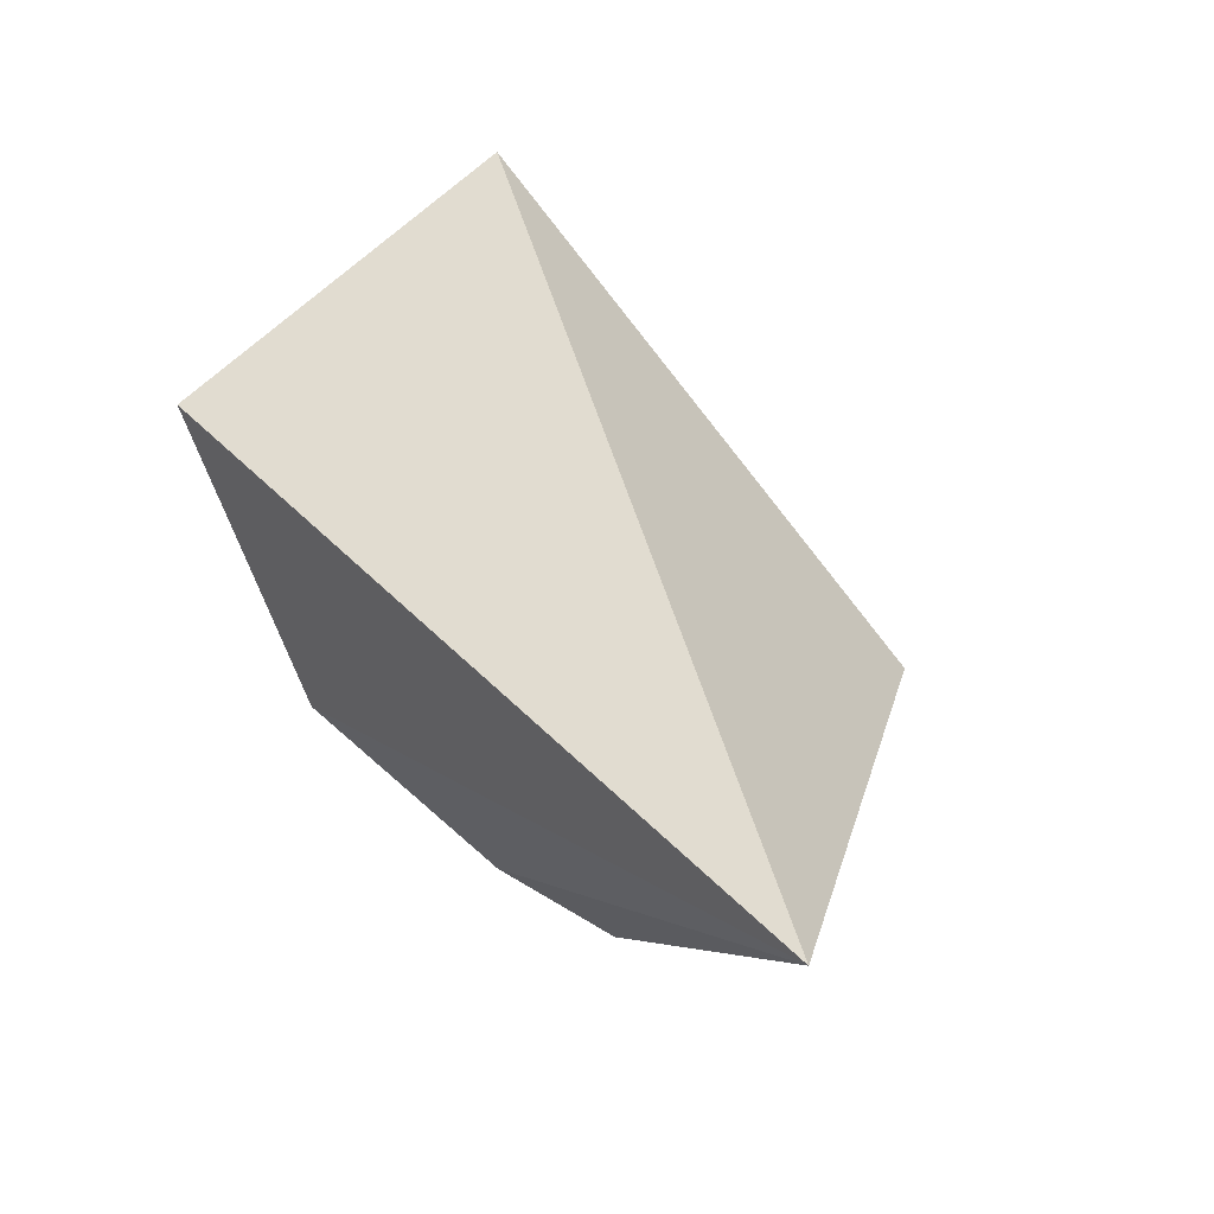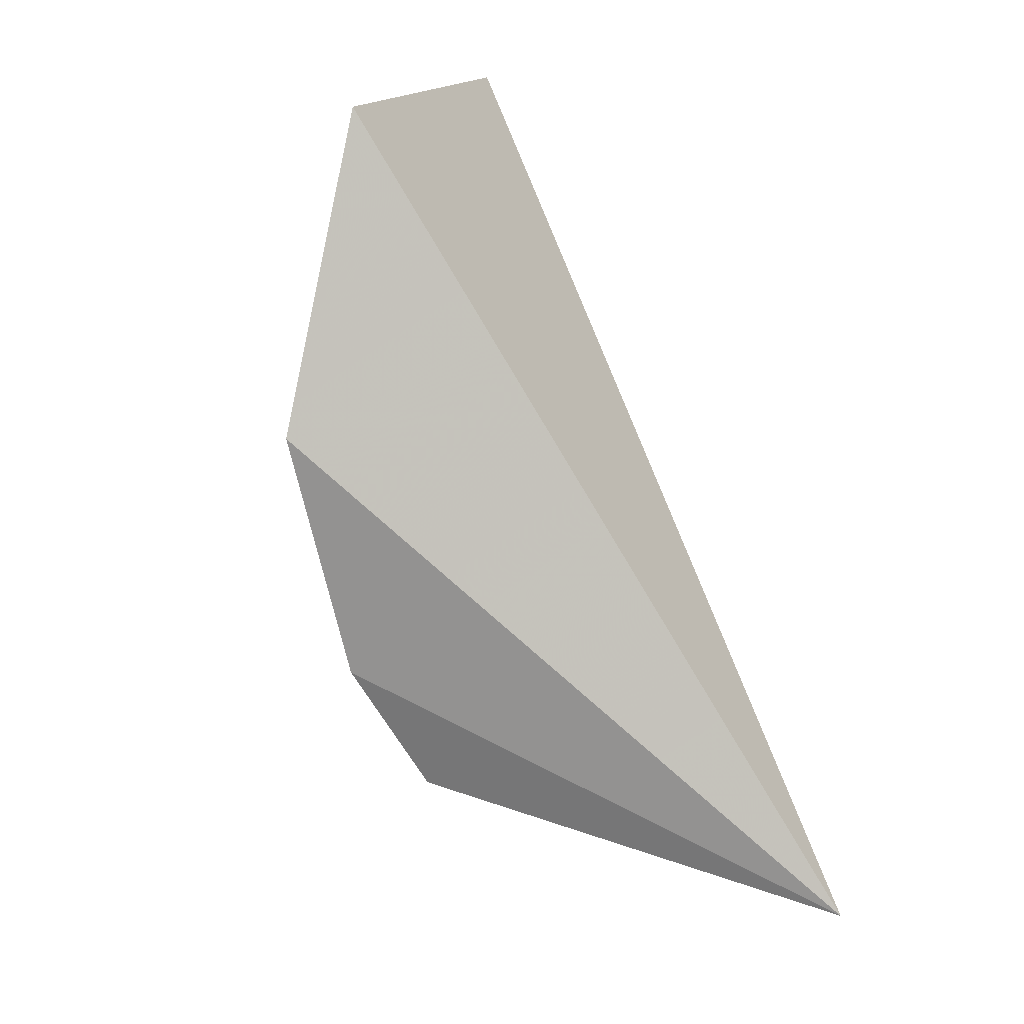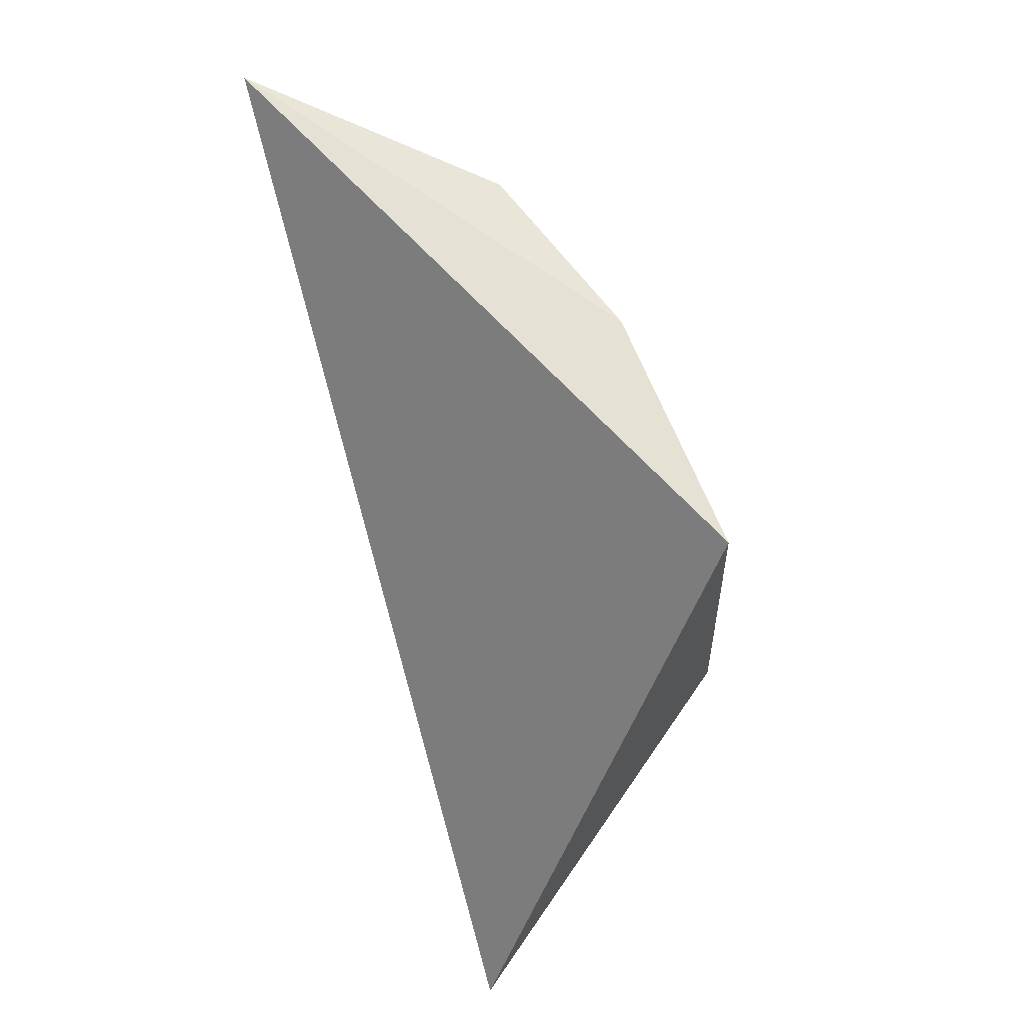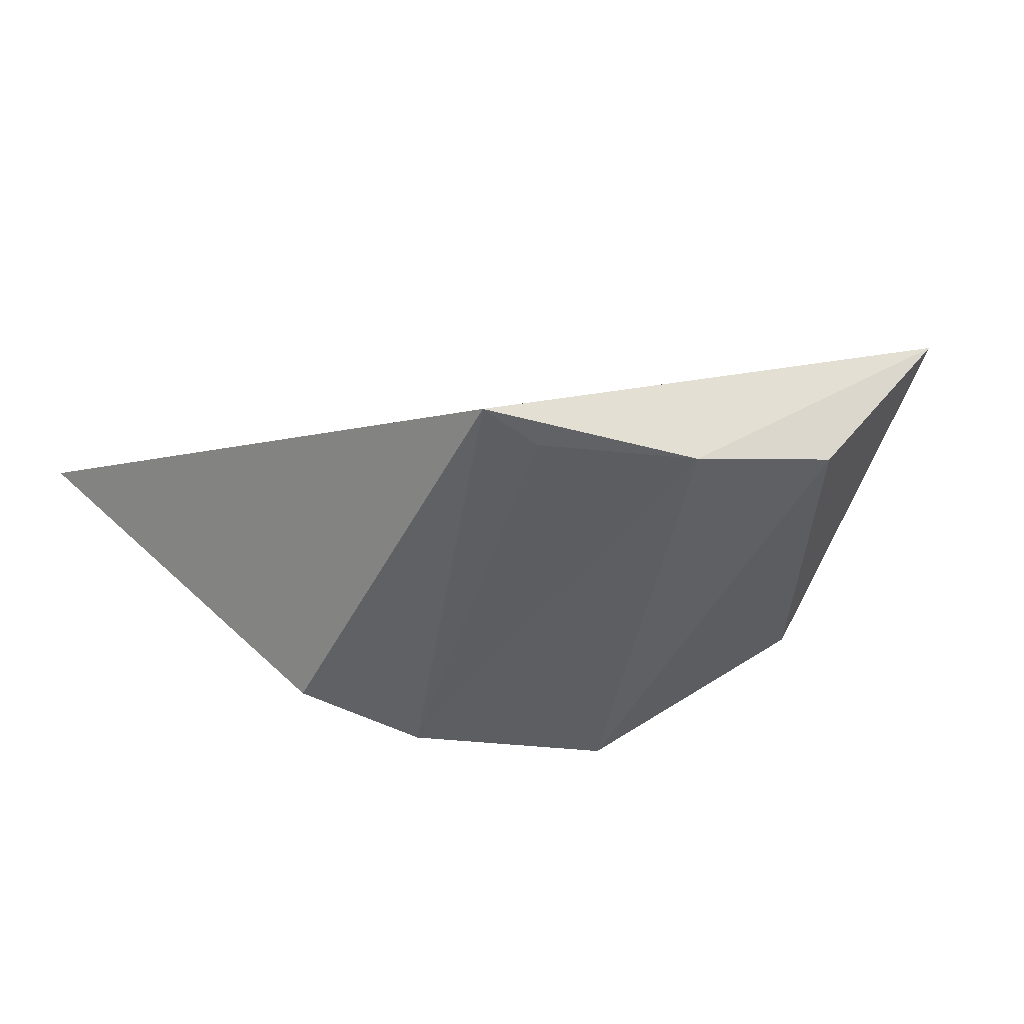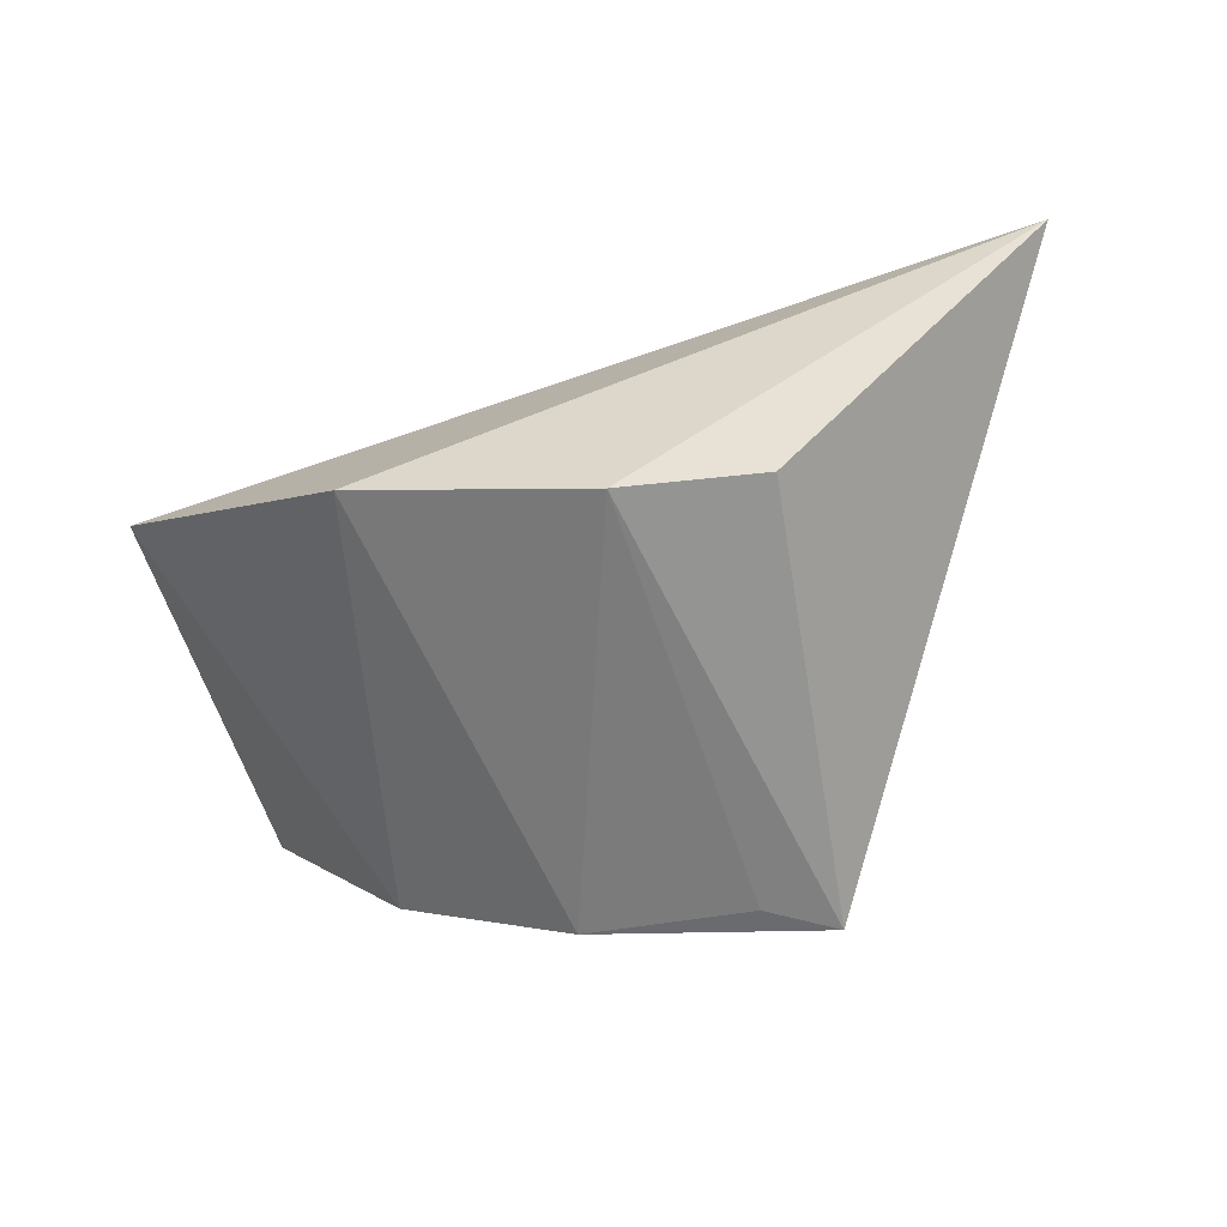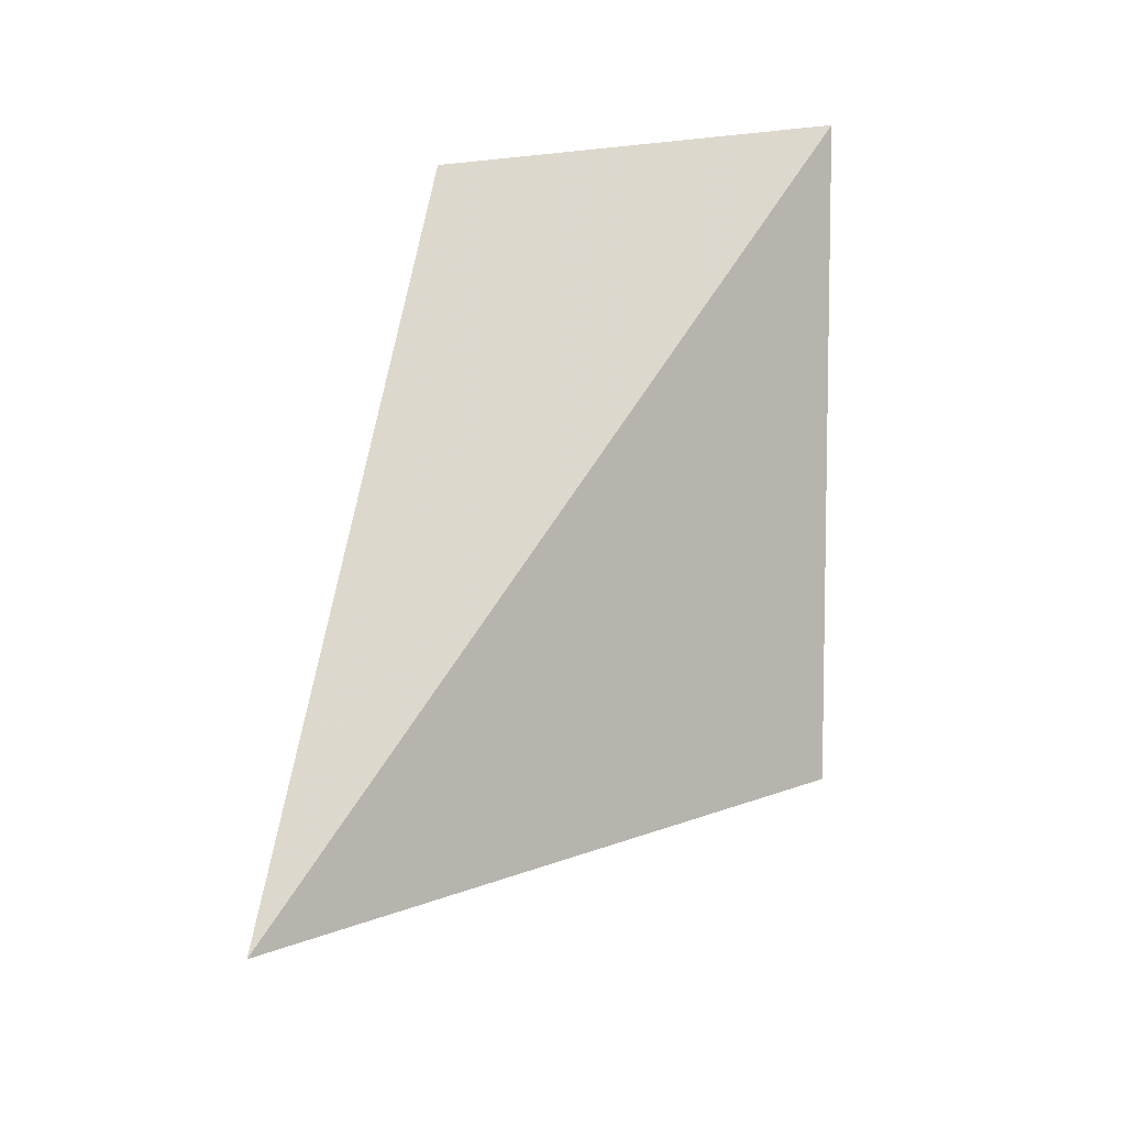
<metadata>
{"format":"obj","ext":"obj","renderer":"f3d","projection":"perspective","resolution":1024,"background":"white","views":[{"elev":43.2,"azim":41.1,"up":"+Z"},{"elev":-76.1,"azim":-59.9,"up":"+Y"},{"elev":68.7,"azim":79.4,"up":"+Y"},{"elev":-44.1,"azim":152.7,"up":"+Z"},{"elev":-69.3,"azim":8.6,"up":"+Z"},{"elev":60.9,"azim":88.8,"up":"+Z"}]}
</metadata>
<code>
v 0.0005962 -0.02255 0.01903
v 0.03103 -0.04296 0.01583
v 0.021 -0.02312 0.005767
v 0.01841 -0.02405 0.006102
v 0.007256 -0.03976 0.007353
v 0.006044 -0.02352 0.0107
v -0.001209 -0.03728 0.01494
v 0.02077 -0.03907 0.004981
v 0.01229 -0.02328 0.007582
v 0.01571 -0.03936 0.004813
f 1 2 3
f 7 5 2
f 7 2 1
f 7 6 5
f 7 1 6
f 8 3 2
f 9 6 1
f 9 1 3
f 9 3 4
f 9 5 6
f 10 8 2
f 10 2 5
f 10 4 3
f 10 3 8
f 10 9 4
f 10 5 9

</code>
